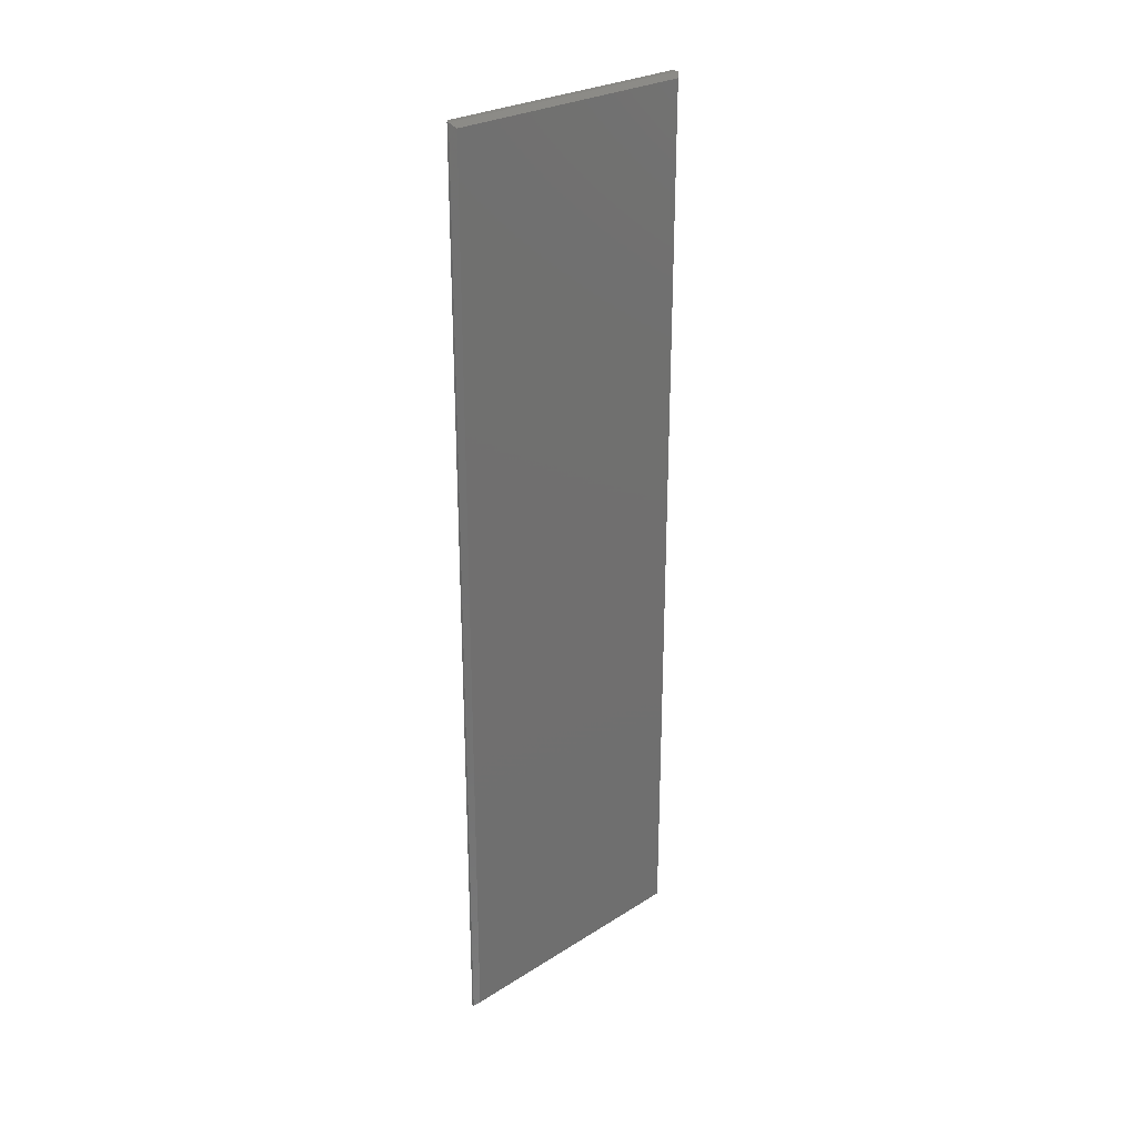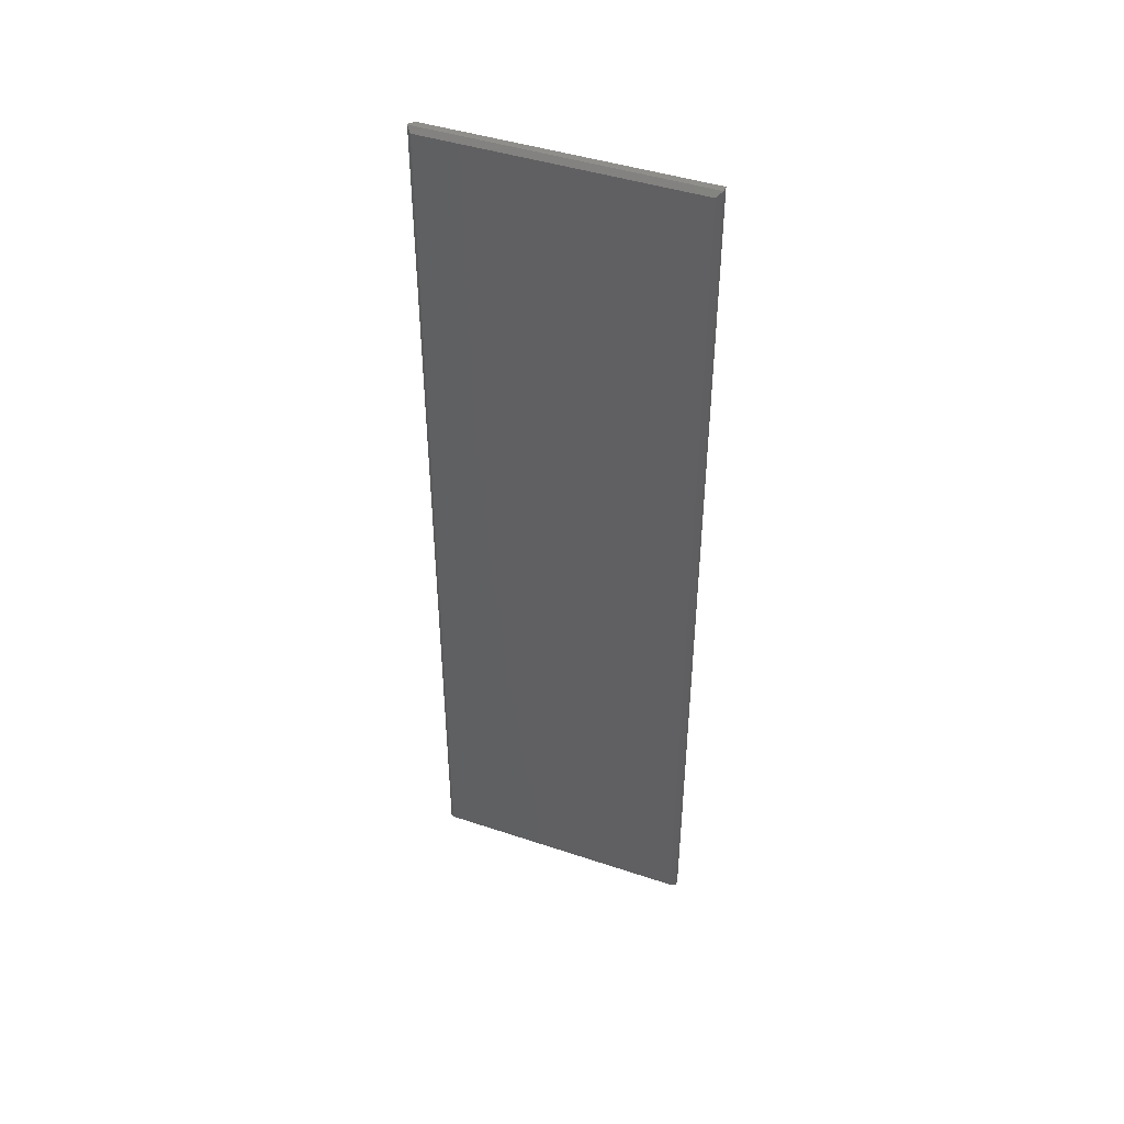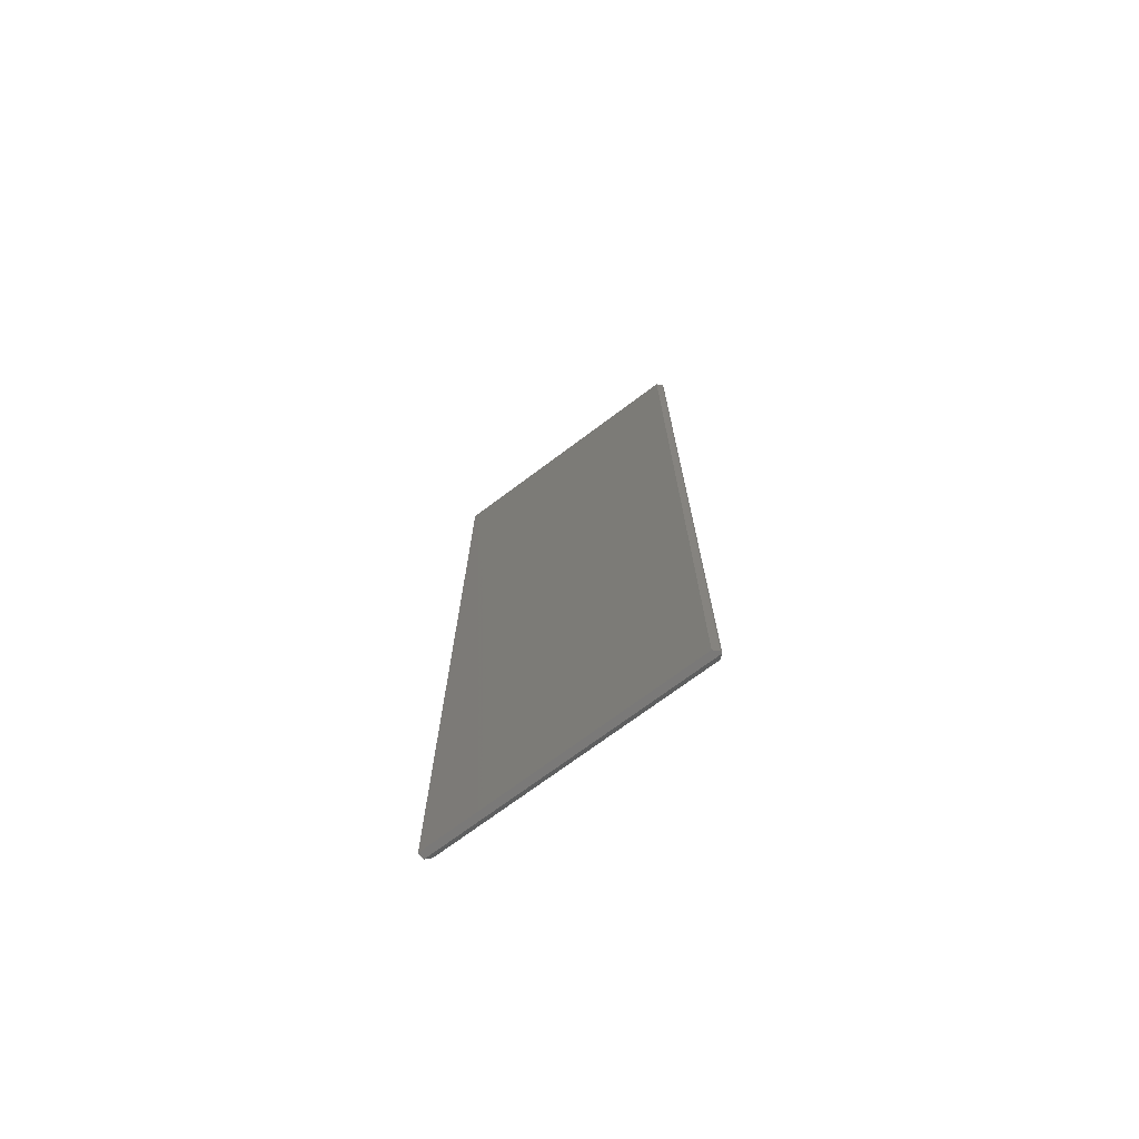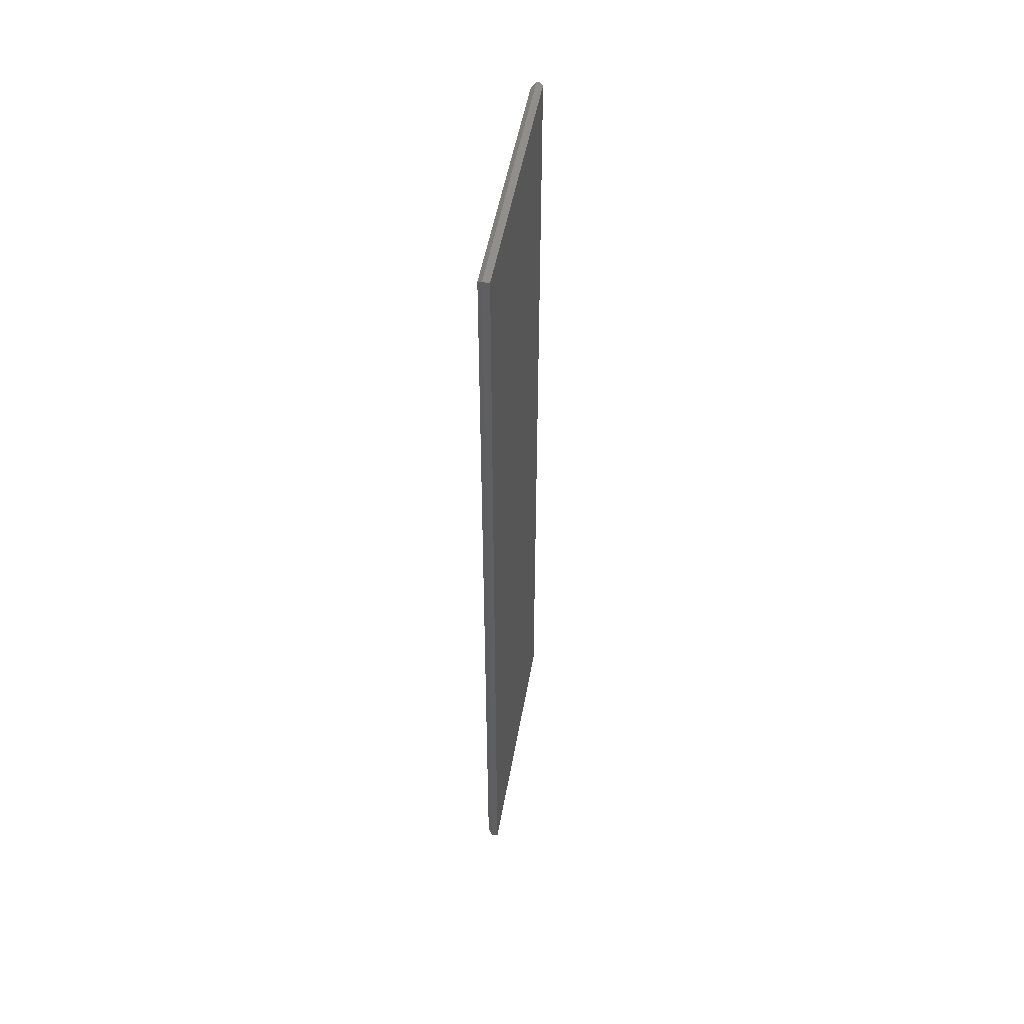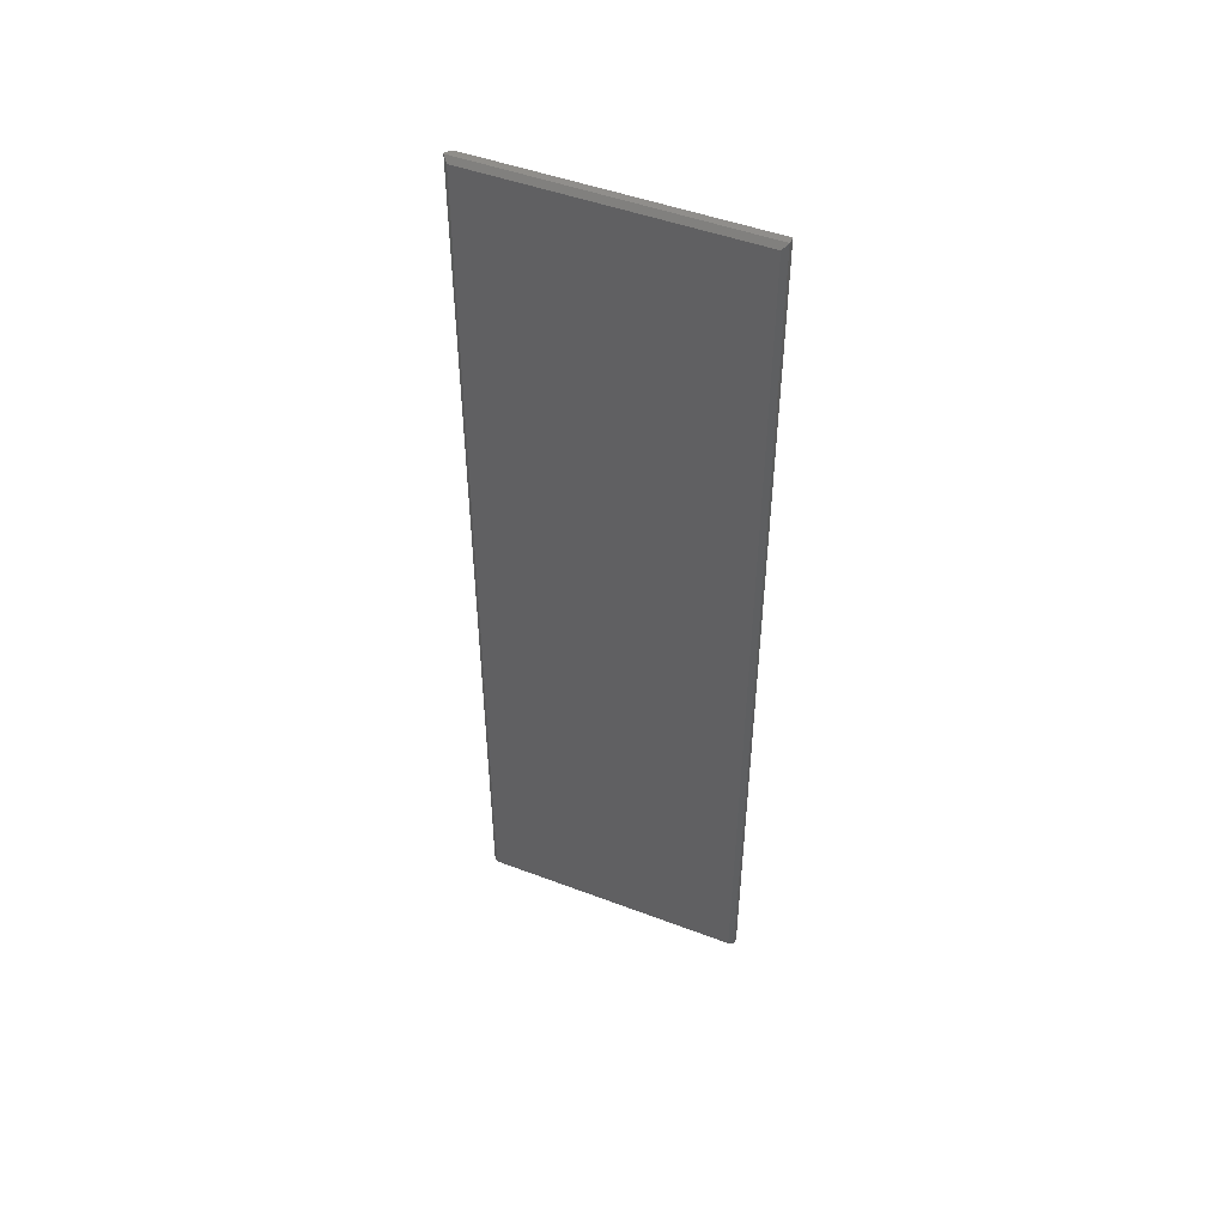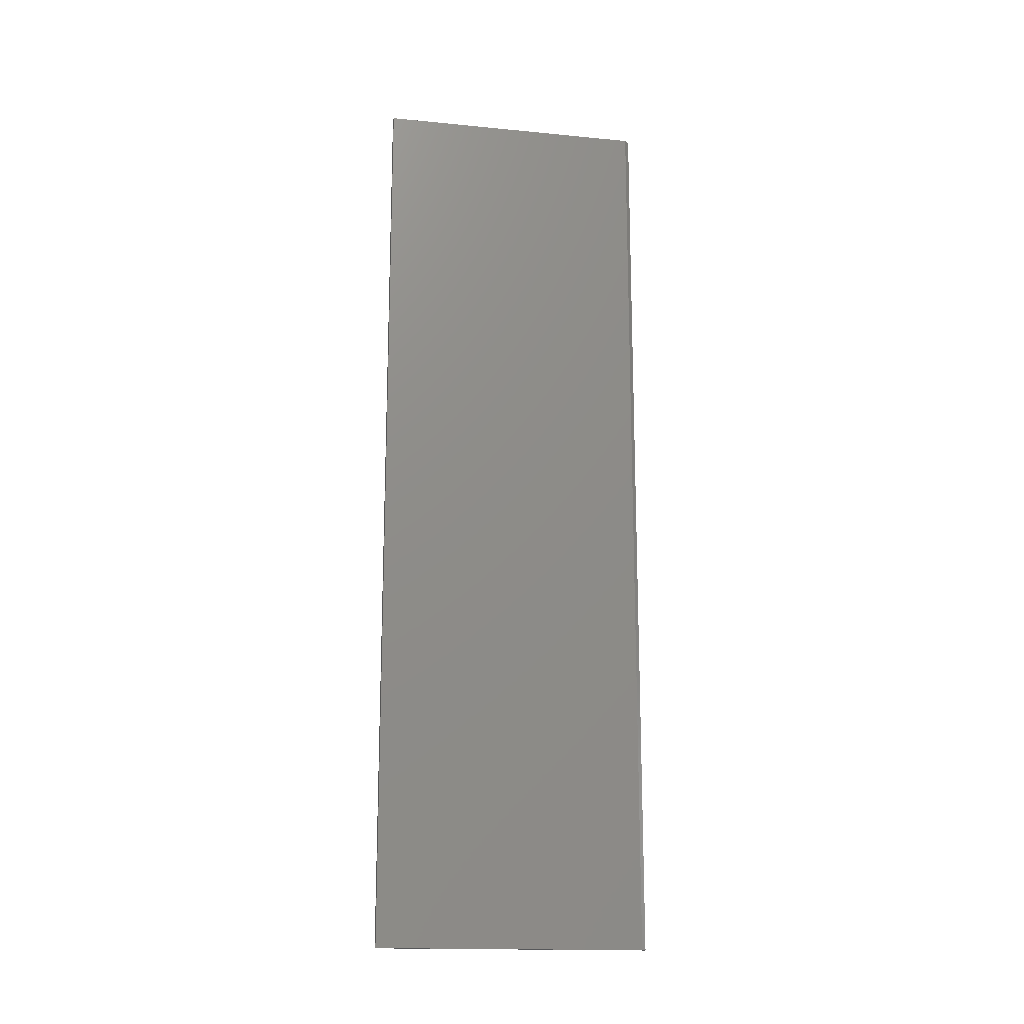
<metadata>
{"format":"stl","ext":"stl","renderer":"f3d","projection":"perspective","resolution":1024,"background":"white","views":[{"elev":26.8,"azim":-134.4,"up":"+Y"},{"elev":43.8,"azim":-68.6,"up":"+Y"},{"elev":-72.3,"azim":126.8,"up":"+Y"},{"elev":50.1,"azim":9.9,"up":"+Y"},{"elev":48.0,"azim":-67.0,"up":"+Y"},{"elev":-16.6,"azim":78.8,"up":"+Y"}]}
</metadata>
<code>
# stl→obj: 14 verts, 24 faces
v 0.01127 -0.75 0.2266
v 7.545e-17 -0.75 0.2266
v 0.01127 -0.75 -0.2188
v 4.792e-17 -0.75 -0.2266
v 0.003454 -0.75 -0.2266
v 0.003454 0.75 -0.2266
v -4.337e-17 0.75 -0.2266
v 0.01127 0.75 -0.2188
v -2.017e-17 0.75 0.2266
v 0.01127 0.75 0.2266
v -0.007812 0.7422 0.2188
v -0.007812 0.7422 -0.2188
v -0.007812 -0.7422 0.2188
v -0.007812 -0.7422 -0.2188
f 1 2 3
f 3 2 4
f 3 4 5
f 6 7 8
f 8 7 9
f 8 9 10
f 7 6 4
f 4 6 5
f 8 10 3
f 3 10 1
f 6 8 5
f 5 8 3
f 11 12 13
f 13 12 14
f 10 9 1
f 1 9 2
f 9 11 2
f 2 11 13
f 9 7 11
f 11 7 12
f 7 4 12
f 12 4 14
f 2 13 4
f 4 13 14

</code>
